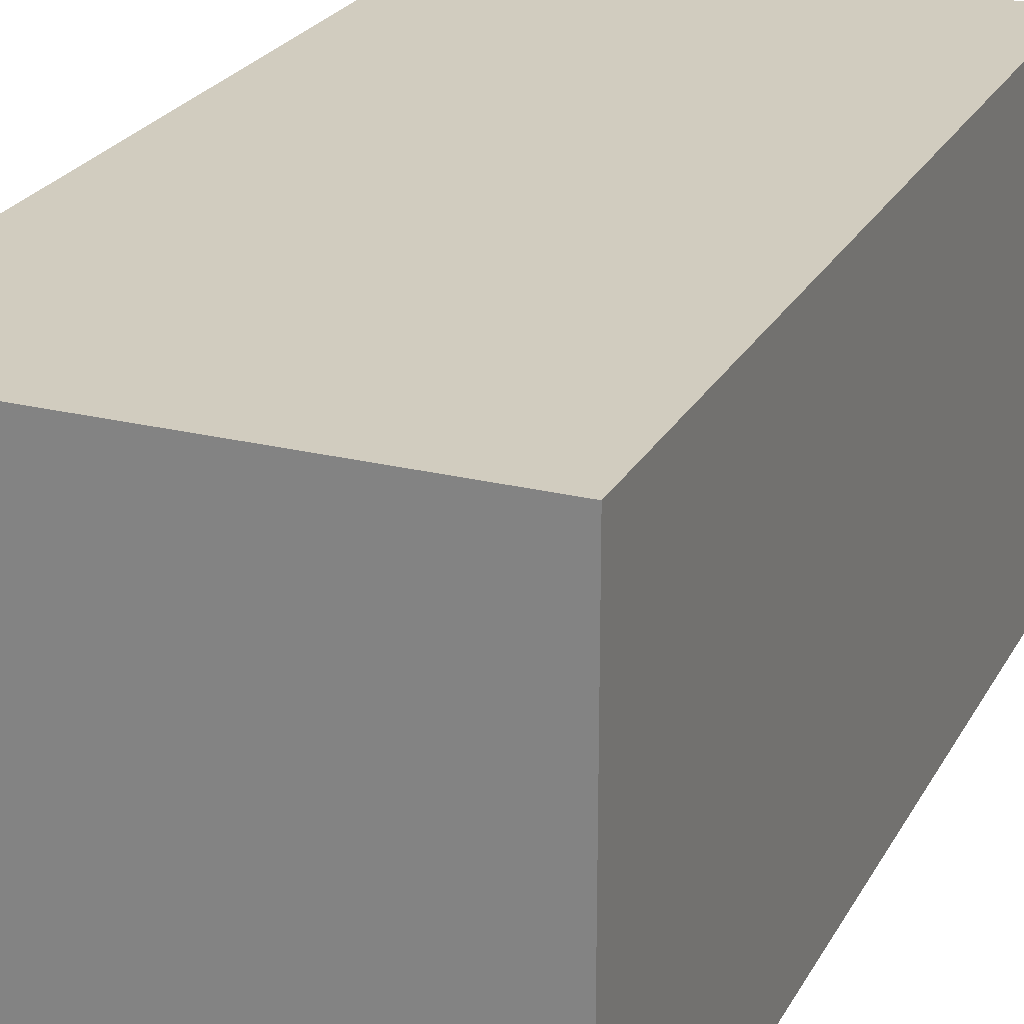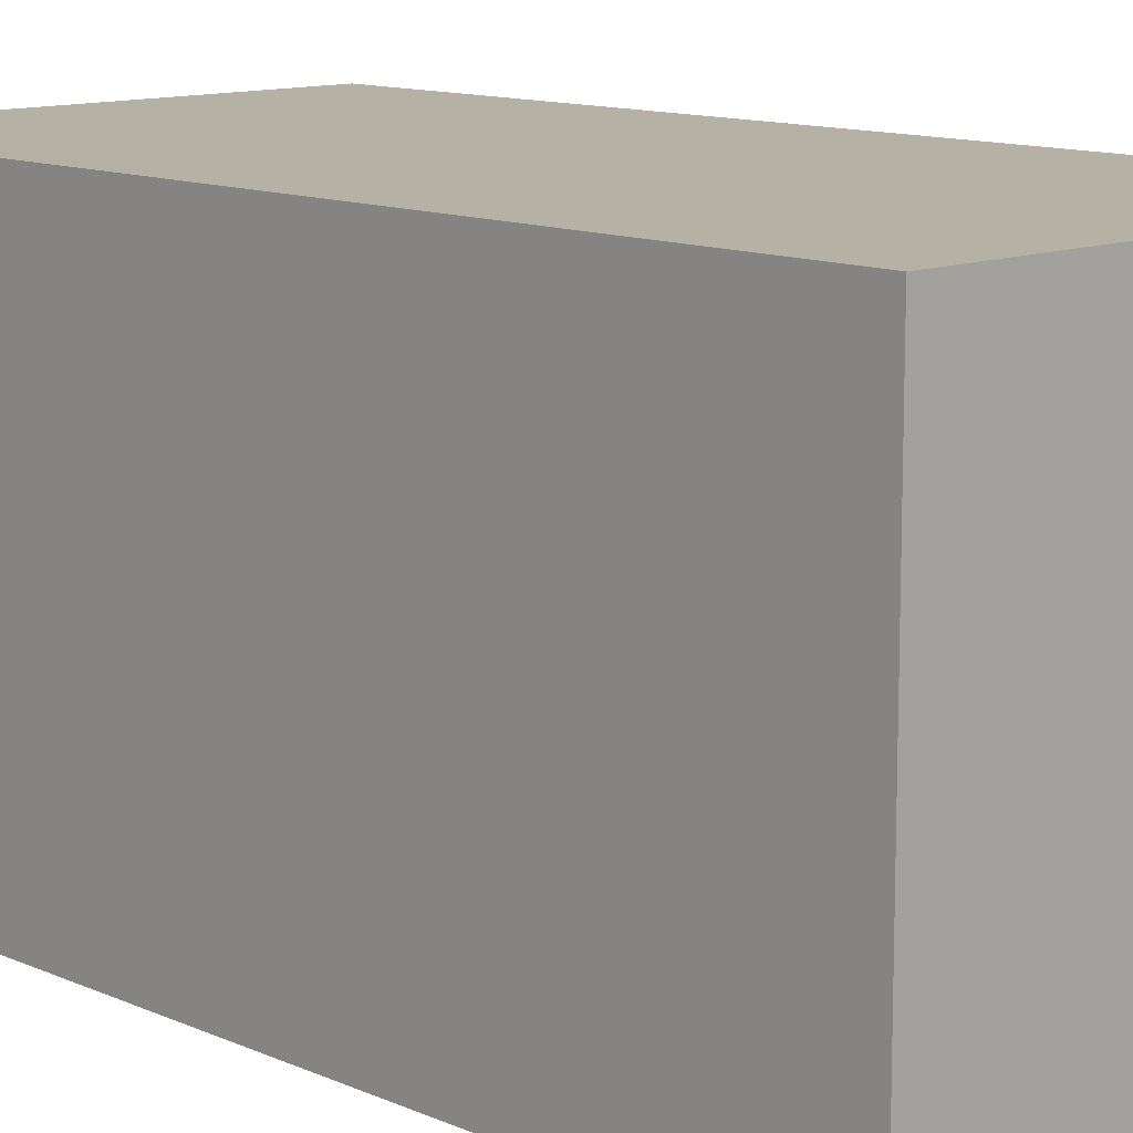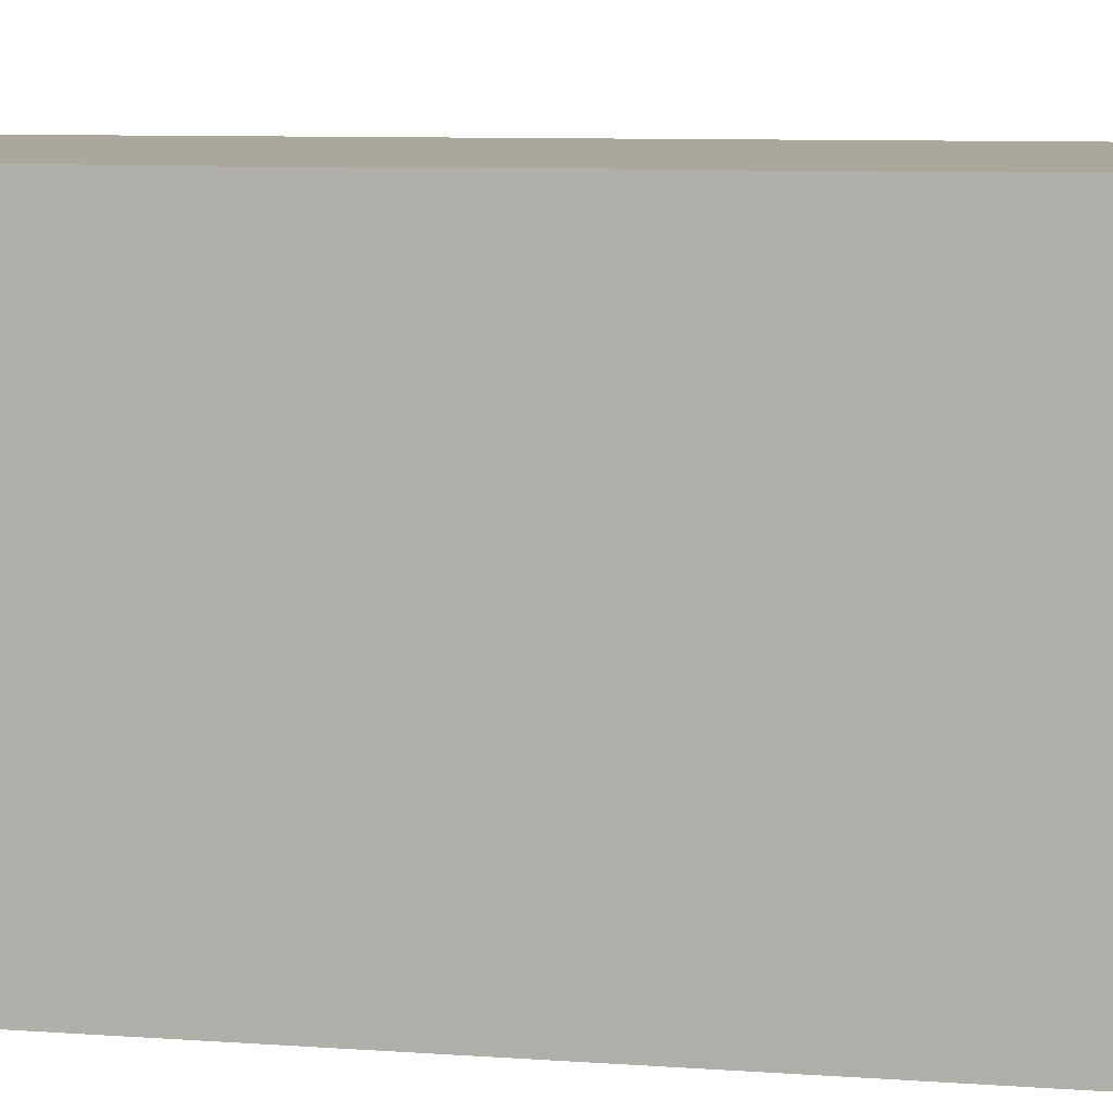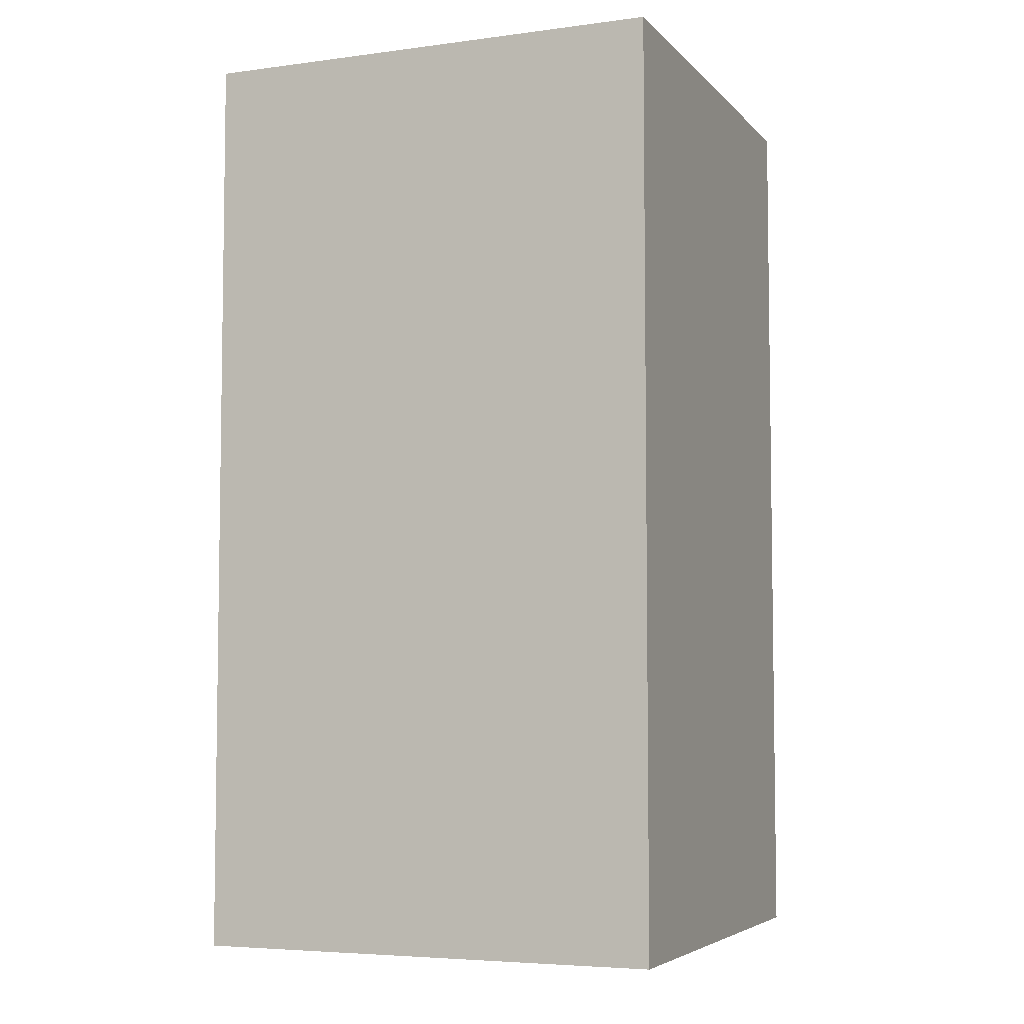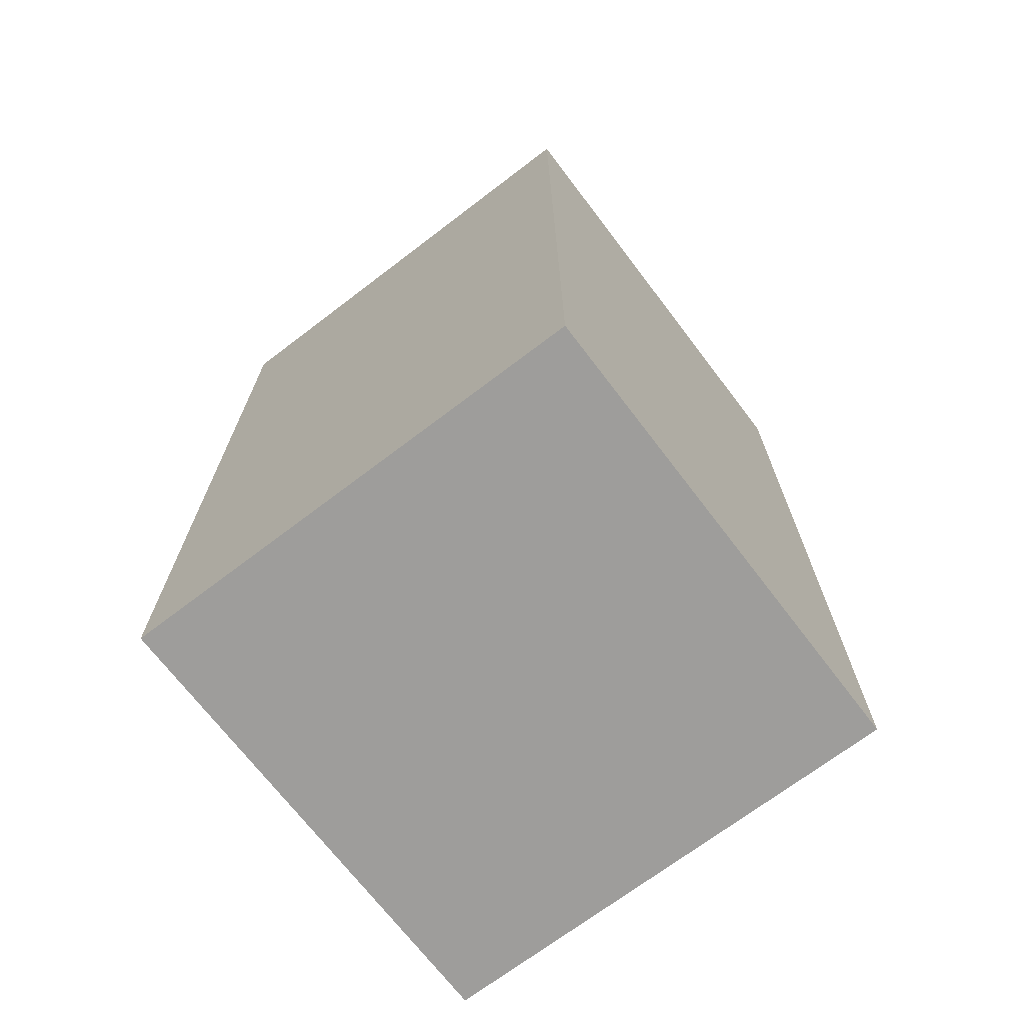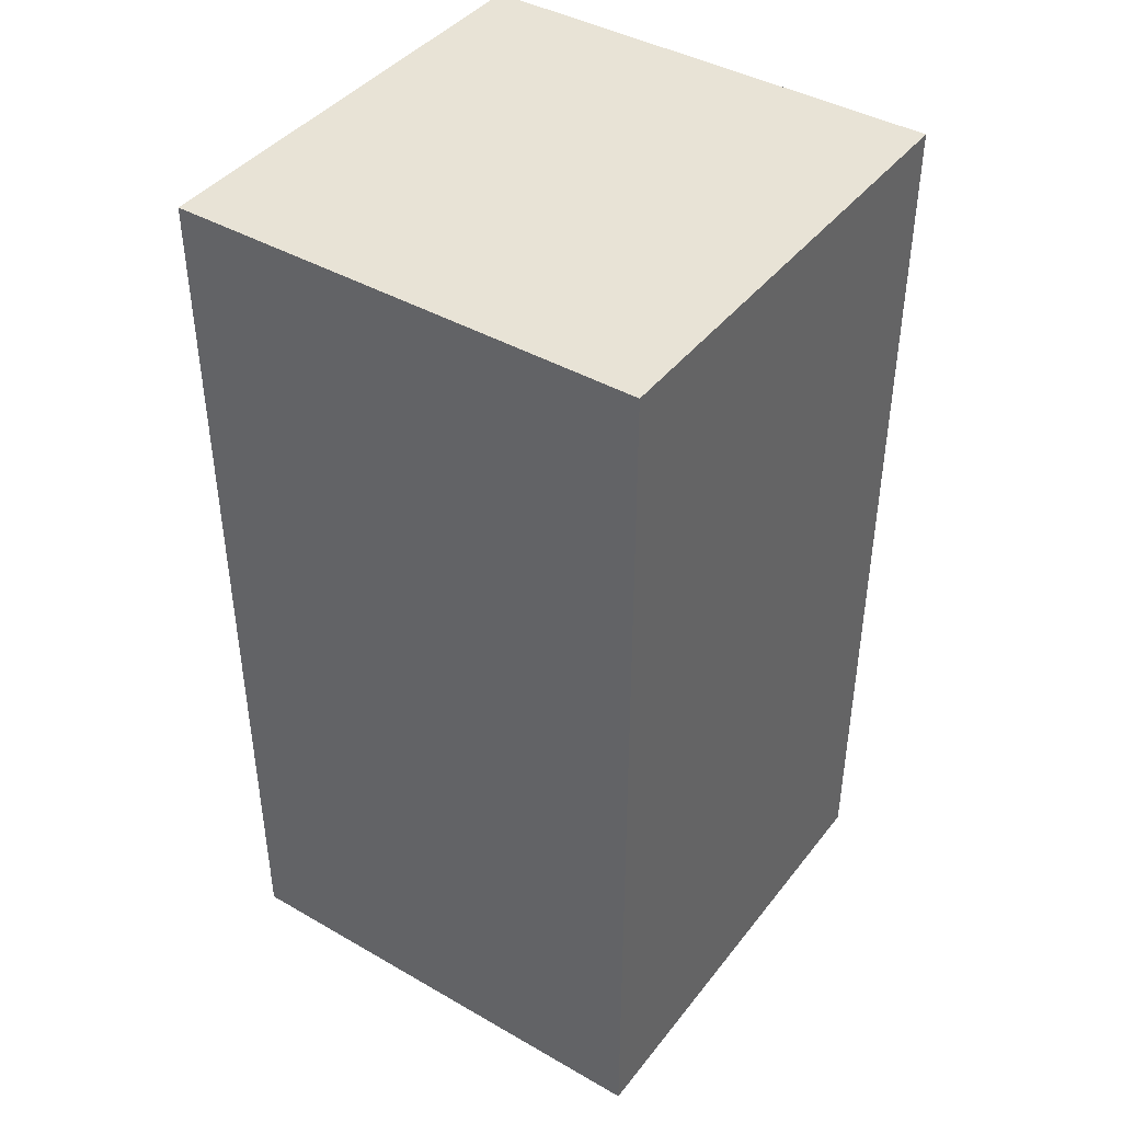
<metadata>
{"format":"obj","ext":"obj","renderer":"f3d","projection":"perspective","resolution":1024,"background":"white","views":[{"elev":24.0,"azim":-157.6,"up":"+Z"},{"elev":11.9,"azim":136.3,"up":"+Z"},{"elev":8.2,"azim":101.5,"up":"+Z"},{"elev":-5.3,"azim":-157.8,"up":"+Y"},{"elev":-70.4,"azim":-52.7,"up":"+Y"},{"elev":41.9,"azim":34.6,"up":"+Y"}]}
</metadata>
<code>
v  -0.8695 0.6739 0.8064
v  0.8723 0.6739 0.8064
v  0.8723 0.6739 -0.9354
v  -0.8695 0.6739 -0.9354
v  -0.8695 -2.731 0.8064
v  0.8723 -2.731 0.8064
v  0.8723 -2.732 -0.9354
v  -0.8695 -2.732 -0.9354
g bloc_botom_lp
f 4 1 2 3
f 1 5 6 2
f 4 3 7 8
f 7 6 5 8
f 7 3 2 6
f 5 1 4 8

</code>
